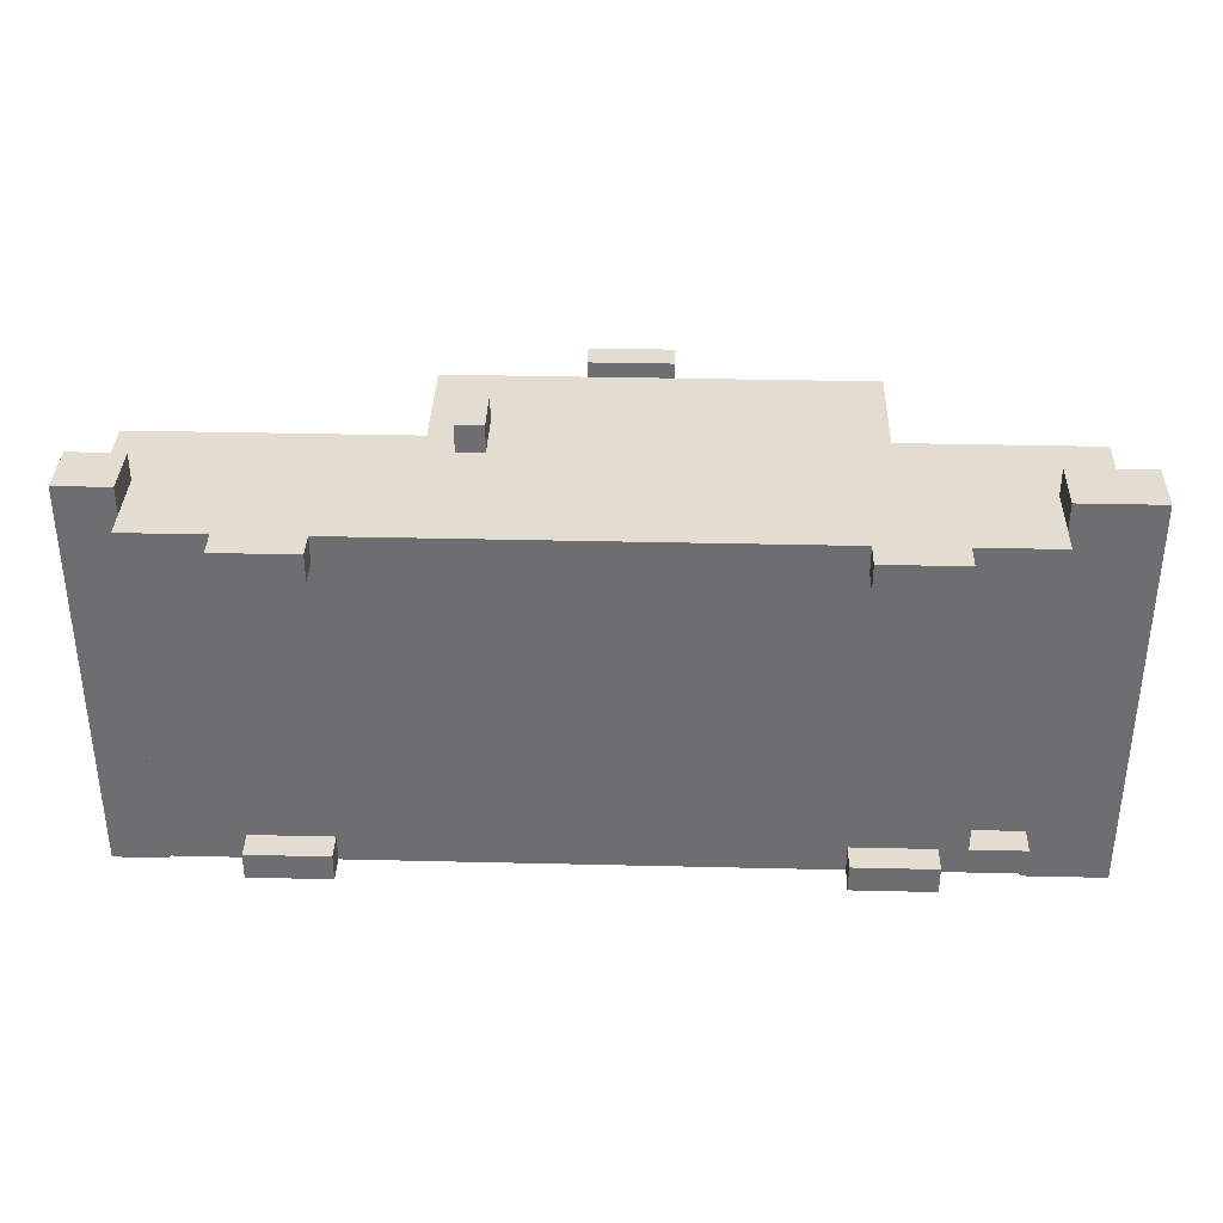
<metadata>
{"format":"obj","ext":"obj","renderer":"f3d","projection":"perspective","resolution":1024,"background":"white","views":[{"elev":35.4,"azim":1.8,"up":"+Z"}]}
</metadata>
<code>
o
v 1.8 0.2 0.7
v 1.5 0.2 0.7
v -1.4 0.2 0.7
v -1.6 0.2 0.7
v 1.8 0.4 0.7
v 1.5 0.4 0.7
v -1.4 0.4 0.7
v -1.6 0.4 0.7
v -0.3 0.6 0.7
v -0.4 0.6 0.7
v -0.3 0.8 0.7
v -0.4 0.8 0.7
v 1.2 0 0.6
v 0.9 0 0.6
v -0.8 0 0.6
v -1.1 0 0.6
v 1.5 0.1 0.6
v 1.3 0.1 0.6
v 1.2 0.1 0.6
v 0.9 0.1 0.6
v 0.8 0.1 0.6
v -0.7 0.1 0.6
v -0.8 0.1 0.6
v -1.1 0.1 0.6
v -1.2 0.1 0.6
v -1.4 0.1 0.6
v 1.5 0.2 0.6
v 0.1 0.2 0.6
v -0.1 0.2 0.6
v -1.4 0.2 0.6
v 0.2 0.3 0.6
v 0.1 0.3 0.6
v -0.1 0.3 0.6
v -0.2 0.3 0.6
v 1.7 0.4 0.6
v 1.5 0.4 0.6
v 1.3 0.4 0.6
v 1.2 0.4 0.6
v 0.9 0.4 0.6
v 0.8 0.4 0.6
v -0.7 0.4 0.6
v -0.8 0.4 0.6
v -1.1 0.4 0.6
v -1.2 0.4 0.6
v -1.4 0.4 0.6
v -1.5 0.4 0.6
v 1.7 0.5 0.6
v 1.6 0.5 0.6
v 1.5 0.5 0.6
v 1.2 0.5 0.6
v 0.9 0.5 0.6
v 0.2 0.5 0.6
v 0.1 0.5 0.6
v -0.1 0.5 0.6
v -0.2 0.5 0.6
v -0.8 0.5 0.6
v -1.1 0.5 0.6
v -1.4 0.5 0.6
v 1.7 0.6 0.6
v 1.6 0.6 0.6
v 1.5 0.6 0.6
v 0.1 0.6 0.6
v -0.1 0.6 0.6
v -0.3 0.6 0.6
v -0.4 0.6 0.6
v -1.4 0.6 0.6
v 1.7 0.7 0.6
v 1 0.7 0.6
v 0.8 0.7 0.6
v 0.4 0.7 0.6
v 0.3 0.7 0.6
v -0.3 0.7 0.6
v -0.4 0.7 0.6
v -0.5 0.7 0.6
v -1.5 0.7 0.6
v -0.3 0.8 0.6
v -0.4 0.8 0.6
v 0.8 1 0.6
v 0.4 1 0.6
v 0.3 1 0.6
v -0.4 1 0.6
v 1 1.1 0.6
v -0.5 1.1 0.6
v 0.3 1.2 0.6
v 1.192e-07 1.2 0.6
v 0.3 1.3 0.6
v 1.192e-07 1.3 0.6
v 0.3 1.1 0.5
v 1.192e-07 1.1 0.5
v 0.3 1.2 0.5
v 1.192e-07 1.2 0.5
v 0.6 0.4 -0.5
v -0.2 0.4 -0.5
v 0.6 0.7 -0.5
v 0.5 0.7 -0.5
v -0.2 0.7 -0.5
v 0.3 1.1 -0.5
v 1.192e-07 1.1 -0.5
v 0.3 1.2 -0.5
v 1.192e-07 1.2 -0.5
v 1.2 0 -0.6
v 0.9 0 -0.6
v -0.8 0 -0.6
v -1.1 0 -0.6
v 1.5 0.1 -0.6
v 1.3 0.1 -0.6
v 1.2 0.1 -0.6
v 0.9 0.1 -0.6
v -0.8 0.1 -0.6
v -1.1 0.1 -0.6
v 1.5 0.2 -0.6
v 1.3 0.2 -0.6
v 1.2 0 0.5
v 0.9 0 0.5
v -0.8 0 0.5
v -1.1 0 0.5
v 1.5 0.1 0.5
v 1.3 0.1 0.5
v 1.2 0.1 0.5
v 0.9 0.1 0.5
v -0.8 0.1 0.5
v -1.1 0.1 0.5
v 1.5 0.2 0.5
v 1.3 0.2 0.5
v 0.6 0.4 0.4
v -0.2 0.4 0.4
v 0.6 0.7 0.4
v 0.5 0.7 0.4
v -0.2 0.7 0.4
v 0.3 1.1 0.4
v 1.192e-07 1.1 0.4
v 0.3 1.2 0.4
v 1.192e-07 1.2 0.4
v 0.3 1.1 -0.6
v 1.192e-07 1.1 -0.6
v 0.3 1.2 -0.6
v 1.192e-07 1.2 -0.6
v 1.2 0 -0.7
v 0.9 0 -0.7
v -0.8 0 -0.7
v -1.1 0 -0.7
v 1.5 0.1 -0.7
v 1.3 0.1 -0.7
v 1.2 0.1 -0.7
v 0.9 0.1 -0.7
v 0.8 0.1 -0.7
v -0.7 0.1 -0.7
v -0.8 0.1 -0.7
v -1.1 0.1 -0.7
v -1.2 0.1 -0.7
v -1.4 0.1 -0.7
v 1.5 0.2 -0.7
v 0.1 0.2 -0.7
v -0.1 0.2 -0.7
v -1.4 0.2 -0.7
v 0.2 0.3 -0.7
v 0.1 0.3 -0.7
v -0.1 0.3 -0.7
v -0.2 0.3 -0.7
v 1.7 0.4 -0.7
v 1.5 0.4 -0.7
v 1.3 0.4 -0.7
v 1.2 0.4 -0.7
v 0.9 0.4 -0.7
v 0.8 0.4 -0.7
v -0.7 0.4 -0.7
v -0.8 0.4 -0.7
v -1.1 0.4 -0.7
v -1.2 0.4 -0.7
v -1.4 0.4 -0.7
v -1.5 0.4 -0.7
v 1.7 0.5 -0.7
v 1.6 0.5 -0.7
v 1.2 0.5 -0.7
v 0.9 0.5 -0.7
v 0.2 0.5 -0.7
v 0.1 0.5 -0.7
v -0.1 0.5 -0.7
v -0.2 0.5 -0.7
v -0.8 0.5 -0.7
v -1.1 0.5 -0.7
v -1.4 0.5 -0.7
v 1.7 0.6 -0.7
v 1.6 0.6 -0.7
v 0.1 0.6 -0.7
v -0.1 0.6 -0.7
v -0.3 0.6 -0.7
v -0.4 0.6 -0.7
v -1.4 0.6 -0.7
v 1.7 0.7 -0.7
v 1 0.7 -0.7
v 0.9 0.7 -0.7
v 0.4 0.7 -0.7
v 0.3 0.7 -0.7
v -0.3 0.7 -0.7
v -0.4 0.7 -0.7
v -0.5 0.7 -0.7
v -1.5 0.7 -0.7
v -0.3 0.8 -0.7
v -0.4 0.8 -0.7
v 0.9 1 -0.7
v 0.4 1 -0.7
v 0.3 1 -0.7
v -0.4 1 -0.7
v 1 1.1 -0.7
v -0.5 1.1 -0.7
v 0.3 1.2 -0.7
v 1.192e-07 1.2 -0.7
v 0.3 1.3 -0.7
v 1.192e-07 1.3 -0.7
v 1.8 0.2 -0.8
v 1.5 0.2 -0.8
v -1.4 0.2 -0.8
v -1.6 0.2 -0.8
v 1.8 0.4 -0.8
v 1.5 0.4 -0.8
v -1.4 0.4 -0.8
v -1.6 0.4 -0.8
v -0.3 0.6 -0.8
v -0.4 0.6 -0.8
v -0.3 0.8 -0.8
v -0.4 0.8 -0.8
v 1.8 0.2 0.7
v 1.8 0.4 0.7
v 1.8 0.2 -0.8
v 1.8 0.4 -0.8
v 1.7 0.4 0.6
v 1.7 0.5 0.6
v 1.7 0.6 0.6
v 1.7 0.7 0.6
v 1.7 0.5 0.3
v 1.7 0.6 0.3
v 1.7 0.4 0.2
v 1.7 0.6 0.2
v 1.7 0.4 -0.3
v 1.7 0.6 -0.3
v 1.7 0.5 -0.4
v 1.7 0.6 -0.4
v 1.7 0.4 -0.7
v 1.7 0.5 -0.7
v 1.7 0.6 -0.7
v 1.7 0.7 -0.7
v 1.5 0.1 0.6
v 1.5 0.2 0.6
v 1.5 0.1 0.5
v 1.5 0.2 0.5
v 1.5 0.1 -0.6
v 1.5 0.2 -0.6
v 1.5 0.1 -0.7
v 1.5 0.2 -0.7
v 1.3 0.1 0.5
v 1.3 0.2 0.5
v 1.3 0.1 -0.6
v 1.3 0.2 -0.6
v 1.2 0 0.6
v 1.2 0.1 0.6
v 1.2 0 0.5
v 1.2 0.1 0.5
v 1.2 0 -0.6
v 1.2 0.1 -0.6
v 1.2 0 -0.7
v 1.2 0.1 -0.7
v 1 0.7 0.6
v 1 1.1 0.6
v 1 0.7 0.5
v 1 1 0.5
v 1 0.7 -0.6
v 1 1 -0.6
v 1 0.7 -0.7
v 1 1.1 -0.7
v 0.3 1.2 0.6
v 0.3 1.3 0.6
v 0.3 1.1 0.5
v 0.3 1.2 0.5
v 0.3 1.1 0.4
v 0.3 1.2 0.4
v 0.3 1.2 0.2
v 0.3 1.3 0.2
v 0.3 1.2 -0.3
v 0.3 1.3 -0.3
v 0.3 1.1 -0.5
v 0.3 1.2 -0.5
v 0.3 1.1 -0.6
v 0.3 1.2 -0.6
v 0.3 1.2 -0.7
v 0.3 1.3 -0.7
v -0.2 0.4 0.4
v -0.2 0.7 0.4
v -0.2 0.4 -0.5
v -0.2 0.7 -0.5
v -0.3 0.6 0.7
v -0.3 0.8 0.7
v -0.3 0.6 0.6
v -0.3 0.7 0.6
v -0.3 0.8 0.6
v -0.3 0.6 -0.7
v -0.3 0.7 -0.7
v -0.3 0.8 -0.7
v -0.3 0.6 -0.8
v -0.3 0.8 -0.8
v -0.8 0 0.6
v -0.8 0.1 0.6
v -0.8 0 0.5
v -0.8 0.1 0.5
v -0.8 0 -0.6
v -0.8 0.1 -0.6
v -0.8 0 -0.7
v -0.8 0.1 -0.7
v -1.4 0.2 0.7
v -1.4 0.4 0.7
v -1.4 0.2 0.6
v -1.4 0.4 0.6
v -1.4 0.2 -0.7
v -1.4 0.4 -0.7
v -1.4 0.2 -0.8
v -1.4 0.4 -0.8
v 1.5 0.2 0.7
v 1.5 0.4 0.7
v 1.5 0.2 0.6
v 1.5 0.4 0.6
v 1.5 0.2 -0.7
v 1.5 0.4 -0.7
v 1.5 0.2 -0.8
v 1.5 0.4 -0.8
v 0.9 0 0.6
v 0.9 0.1 0.6
v 0.9 0 0.5
v 0.9 0.1 0.5
v 0.9 0 -0.6
v 0.9 0.1 -0.6
v 0.9 0 -0.7
v 0.9 0.1 -0.7
v 0.6 0.4 0.4
v 0.6 0.7 0.4
v 0.6 0.4 0.2
v 0.6 0.7 0.2
v 0.6 0.4 -0.3
v 0.6 0.7 -0.3
v 0.6 0.4 -0.5
v 0.6 0.7 -0.5
v 1.192e-07 1.2 0.6
v 1.192e-07 1.3 0.6
v 1.192e-07 1.1 0.5
v 1.192e-07 1.2 0.5
v 1.192e-07 1.1 0.4
v 1.192e-07 1.2 0.4
v 1.192e-07 1.2 0.2
v 1.192e-07 1.3 0.2
v 1.192e-07 1.2 -0.3
v 1.192e-07 1.3 -0.3
v 1.192e-07 1.1 -0.5
v 1.192e-07 1.2 -0.5
v 1.192e-07 1.1 -0.6
v 1.192e-07 1.2 -0.6
v 1.192e-07 1.2 -0.7
v 1.192e-07 1.3 -0.7
v -0.4 0.6 0.7
v -0.4 0.8 0.7
v -0.4 0.6 0.6
v -0.4 0.7 0.6
v -0.4 0.8 0.6
v -0.4 0.6 -0.7
v -0.4 0.7 -0.7
v -0.4 0.8 -0.7
v -0.4 0.6 -0.8
v -0.4 0.8 -0.8
v -0.5 0.7 0.6
v -0.5 1.1 0.6
v -0.5 0.7 0.5
v -0.5 1 0.5
v -0.5 0.7 -0.6
v -0.5 1 -0.6
v -0.5 0.7 -0.7
v -0.5 1.1 -0.7
v -1.1 0 0.6
v -1.1 0.1 0.6
v -1.1 0 0.5
v -1.1 0.1 0.5
v -1.1 0 -0.6
v -1.1 0.1 -0.6
v -1.1 0 -0.7
v -1.1 0.1 -0.7
v -1.4 0.1 0.6
v -1.4 0.2 0.6
v -1.4 0.1 0.4
v -1.4 0.2 0.4
v -1.4 0.1 -0.5
v -1.4 0.2 -0.5
v -1.4 0.1 -0.7
v -1.4 0.2 -0.7
v -1.5 0.4 0.6
v -1.5 0.7 0.6
v -1.5 0.5 0.5
v -1.5 0.6 0.5
v -1.5 0.5 0.2
v -1.5 0.6 0.2
v -1.5 0.4 0.1
v -1.5 0.5 0.1
v -1.5 0.4 -0.2
v -1.5 0.5 -0.2
v -1.5 0.5 -0.3
v -1.5 0.6 -0.3
v -1.5 0.5 -0.6
v -1.5 0.6 -0.6
v -1.5 0.4 -0.7
v -1.5 0.7 -0.7
v -1.6 0.2 0.7
v -1.6 0.4 0.7
v -1.6 0.2 -0.8
v -1.6 0.4 -0.8
v 1.2 0 0.6
v 1.2 0 0.5
v 1.2 0 -0.6
v 1.2 0 -0.7
v 0.9 0 0.6
v 0.9 0 0.5
v 0.9 0 -0.6
v 0.9 0 -0.7
v -0.8 0 0.6
v -0.8 0 0.5
v -0.8 0 -0.6
v -0.8 0 -0.7
v -1.1 0 0.6
v -1.1 0 0.5
v -1.1 0 -0.6
v -1.1 0 -0.7
v 1.5 0.1 0.6
v 1.5 0.1 0.5
v 1.5 0.1 -0.6
v 1.5 0.1 -0.7
v 1.3 0.1 0.6
v 1.3 0.1 0.5
v 1.3 0.1 -0.6
v 1.3 0.1 -0.7
v 1.2 0.1 0.6
v 1.2 0.1 0.5
v 1.2 0.1 -0.6
v 1.2 0.1 -0.7
v 0.9 0.1 0.6
v 0.9 0.1 0.5
v 0.9 0.1 -0.6
v 0.9 0.1 -0.7
v 0.8 0.1 0.6
v 0.8 0.1 0.5
v 0.8 0.1 -0.6
v 0.8 0.1 -0.7
v -0.7 0.1 0.6
v -0.7 0.1 0.5
v -0.7 0.1 -0.6
v -0.7 0.1 -0.7
v -0.8 0.1 0.6
v -0.8 0.1 0.5
v -0.8 0.1 -0.6
v -0.8 0.1 -0.7
v -1.1 0.1 0.6
v -1.1 0.1 0.5
v -1.1 0.1 -0.6
v -1.1 0.1 -0.7
v -1.2 0.1 0.6
v -1.2 0.1 0.5
v -1.2 0.1 0.4
v -1.2 0.1 -0.5
v -1.2 0.1 -0.6
v -1.2 0.1 -0.7
v -1.3 0.1 0.4
v -1.3 0.1 -0.5
v -1.4 0.1 0.6
v -1.4 0.1 0.4
v -1.4 0.1 -0.5
v -1.4 0.1 -0.7
v 1.8 0.2 0.7
v 1.8 0.2 -0.8
v 1.5 0.2 0.7
v 1.5 0.2 0.6
v 1.5 0.2 0.5
v 1.5 0.2 -0.6
v 1.5 0.2 -0.7
v 1.5 0.2 -0.8
v 1.3 0.2 0.5
v 1.3 0.2 -0.6
v -1.4 0.2 0.7
v -1.4 0.2 0.6
v -1.4 0.2 0.4
v -1.4 0.2 -0.5
v -1.4 0.2 -0.7
v -1.4 0.2 -0.8
v -1.5 0.2 0.6
v -1.5 0.2 -0.7
v -1.6 0.2 0.7
v -1.6 0.2 -0.8
v -0.3 0.6 0.7
v -0.3 0.6 0.6
v -0.3 0.6 -0.7
v -0.3 0.6 -0.8
v -0.4 0.6 0.7
v -0.4 0.6 0.6
v -0.4 0.6 -0.7
v -0.4 0.6 -0.8
v 0.6 0.7 0.4
v 0.6 0.7 0.2
v 0.6 0.7 -0.3
v 0.6 0.7 -0.5
v 0.5 0.7 0.4
v 0.5 0.7 -0.5
v -0.2 0.7 0.4
v -0.2 0.7 -0.5
v 0.3 1.2 0.6
v 0.3 1.2 0.5
v 0.3 1.2 0.4
v 0.3 1.2 0.2
v 0.3 1.2 -0.3
v 0.3 1.2 -0.5
v 0.3 1.2 -0.6
v 0.3 1.2 -0.7
v 1.192e-07 1.2 0.6
v 1.192e-07 1.2 0.5
v 1.192e-07 1.2 0.4
v 1.192e-07 1.2 0.2
v 1.192e-07 1.2 -0.3
v 1.192e-07 1.2 -0.5
v 1.192e-07 1.2 -0.6
v 1.192e-07 1.2 -0.7
v 1.8 0.4 0.7
v 1.8 0.4 -0.8
v 1.7 0.4 0.6
v 1.7 0.4 0.2
v 1.7 0.4 -0.3
v 1.7 0.4 -0.7
v 1.5 0.4 0.7
v 1.5 0.4 0.6
v 1.5 0.4 -0.7
v 1.5 0.4 -0.8
v 0.6 0.4 0.4
v 0.6 0.4 0.2
v 0.6 0.4 -0.3
v 0.6 0.4 -0.5
v -0.2 0.4 0.4
v -0.2 0.4 -0.5
v -1.4 0.4 0.7
v -1.4 0.4 0.6
v -1.4 0.4 -0.7
v -1.4 0.4 -0.8
v -1.5 0.4 0.6
v -1.5 0.4 0.1
v -1.5 0.4 -0.2
v -1.5 0.4 -0.7
v -1.6 0.4 0.7
v -1.6 0.4 -0.8
v 1.7 0.7 0.6
v 1.7 0.7 -0.7
v 1 0.7 0.6
v 1 0.7 0.5
v 1 0.7 -0.6
v 1 0.7 -0.7
v -0.5 0.7 0.6
v -0.5 0.7 0.5
v -0.5 0.7 -0.6
v -0.5 0.7 -0.7
v -1.5 0.7 0.6
v -1.5 0.7 -0.7
v -0.3 0.8 0.7
v -0.3 0.8 0.6
v -0.3 0.8 -0.7
v -0.3 0.8 -0.8
v -0.4 0.8 0.7
v -0.4 0.8 0.6
v -0.4 0.8 -0.7
v -0.4 0.8 -0.8
v 1 1.1 0.6
v 1 1.1 -0.7
v 0.3 1.1 0.5
v 0.3 1.1 0.4
v 0.3 1.1 -0.5
v 0.3 1.1 -0.6
v 1.192e-07 1.1 0.5
v 1.192e-07 1.1 0.4
v 1.192e-07 1.1 -0.5
v 1.192e-07 1.1 -0.6
v -0.5 1.1 0.6
v -0.5 1.1 -0.7
v 0.3 1.3 0.6
v 0.3 1.3 0.2
v 0.3 1.3 -0.3
v 0.3 1.3 -0.7
v 1.192e-07 1.3 0.6
v 1.192e-07 1.3 0.2
v 1.192e-07 1.3 -0.3
v 1.192e-07 1.3 -0.7
f 5 2 1
f 6 2 5
f 7 4 3
f 8 4 7
f 11 10 9
f 12 10 11
f 19 14 13
f 20 14 19
f 23 16 15
f 24 16 23
f 27 18 17
f 28 22 21
f 29 22 28
f 30 26 25
f 31 28 21
f 32 29 28
f 32 28 31
f 33 22 29
f 33 29 32
f 34 22 33
f 36 18 27
f 37 19 18
f 37 18 36
f 38 20 19
f 38 19 37
f 39 21 20
f 39 20 38
f 40 31 21
f 40 21 39
f 41 22 34
f 41 23 22
f 42 24 23
f 42 23 41
f 43 25 24
f 43 24 42
f 44 30 25
f 44 25 43
f 45 30 44
f 47 36 35
f 47 37 36
f 47 38 37
f 48 38 47
f 49 38 48
f 50 39 38
f 50 38 49
f 51 40 39
f 51 39 50
f 52 32 31
f 52 40 51
f 52 31 40
f 52 33 32
f 52 34 33
f 53 34 52
f 54 34 53
f 55 41 34
f 55 34 54
f 55 42 41
f 56 43 42
f 56 42 55
f 57 46 45
f 57 43 56
f 57 44 43
f 57 45 44
f 58 46 57
f 59 48 47
f 60 49 48
f 60 48 59
f 61 51 50
f 61 49 60
f 61 52 51
f 61 50 49
f 61 53 52
f 62 54 53
f 62 53 61
f 63 56 55
f 63 54 62
f 63 58 57
f 63 57 56
f 63 55 54
f 64 58 63
f 65 58 64
f 66 46 58
f 66 58 65
f 67 60 59
f 67 62 61
f 67 64 63
f 67 63 62
f 67 61 60
f 68 64 67
f 69 64 68
f 70 64 69
f 71 64 70
f 72 64 71
f 73 66 65
f 74 66 73
f 75 46 66
f 75 66 74
f 76 72 71
f 77 74 73
f 78 69 68
f 78 70 69
f 79 71 70
f 79 70 78
f 80 76 71
f 80 71 79
f 80 77 76
f 81 74 77
f 81 77 80
f 82 79 78
f 82 80 79
f 82 81 80
f 82 78 68
f 83 74 81
f 83 81 82
f 86 85 84
f 87 85 86
f 90 89 88
f 91 89 90
f 94 93 92
f 95 93 94
f 96 93 95
f 99 98 97
f 100 98 99
f 107 102 101
f 108 102 107
f 109 104 103
f 110 104 109
f 111 106 105
f 112 106 111
f 113 114 119
f 119 114 120
f 115 116 121
f 121 116 122
f 117 118 123
f 123 118 124
f 125 126 127
f 127 126 128
f 128 126 129
f 130 131 132
f 132 131 133
f 134 135 136
f 136 135 137
f 138 139 144
f 144 139 145
f 140 141 148
f 148 141 149
f 142 143 152
f 146 147 153
f 153 147 154
f 150 151 155
f 146 153 156
f 153 154 157
f 156 153 157
f 154 147 158
f 157 154 158
f 158 147 159
f 152 143 161
f 143 144 162
f 161 143 162
f 144 145 163
f 162 144 163
f 145 146 164
f 163 145 164
f 146 156 165
f 164 146 165
f 159 147 166
f 147 148 166
f 148 149 167
f 166 148 167
f 149 150 168
f 167 149 168
f 150 155 169
f 168 150 169
f 169 155 170
f 160 161 172
f 161 162 172
f 162 163 172
f 172 163 173
f 163 164 174
f 173 163 174
f 164 165 175
f 174 164 175
f 156 157 176
f 175 165 176
f 165 156 176
f 157 158 176
f 158 159 176
f 176 159 177
f 177 159 178
f 159 166 179
f 178 159 179
f 166 167 179
f 167 168 180
f 179 167 180
f 170 171 181
f 180 168 181
f 168 169 181
f 169 170 181
f 181 171 182
f 172 173 183
f 174 175 184
f 183 173 184
f 175 176 184
f 173 174 184
f 176 177 184
f 177 178 185
f 184 177 185
f 179 180 186
f 185 178 186
f 181 182 186
f 178 179 186
f 180 181 186
f 186 182 187
f 187 182 188
f 182 171 189
f 188 182 189
f 184 185 190
f 183 184 190
f 186 187 190
f 185 186 190
f 190 187 191
f 191 187 192
f 192 187 193
f 193 187 194
f 194 187 195
f 188 189 196
f 196 189 197
f 189 171 198
f 197 189 198
f 194 195 199
f 196 197 200
f 191 192 201
f 192 193 201
f 193 194 202
f 201 193 202
f 194 199 203
f 202 194 203
f 199 200 203
f 200 197 204
f 203 200 204
f 201 202 205
f 202 203 205
f 203 204 205
f 191 201 205
f 204 197 206
f 205 204 206
f 207 208 209
f 209 208 210
f 211 212 215
f 215 212 216
f 213 214 217
f 217 214 218
f 219 220 221
f 221 220 222
f 225 224 223
f 226 224 225
f 231 228 227
f 231 229 228
f 232 230 229
f 232 229 231
f 233 231 227
f 233 232 231
f 234 230 232
f 234 232 233
f 235 234 233
f 236 230 234
f 236 234 235
f 237 236 235
f 238 230 236
f 238 236 237
f 239 237 235
f 240 238 237
f 240 237 239
f 241 230 238
f 241 238 240
f 242 230 241
f 245 244 243
f 246 244 245
f 249 248 247
f 250 248 249
f 253 252 251
f 254 252 253
f 257 256 255
f 258 256 257
f 261 260 259
f 262 260 261
f 265 264 263
f 266 264 265
f 267 266 265
f 268 264 266
f 268 266 267
f 269 268 267
f 270 264 268
f 270 268 269
f 274 272 271
f 275 274 273
f 276 272 274
f 276 274 275
f 277 272 276
f 278 272 277
f 279 278 277
f 280 278 279
f 282 280 279
f 283 282 281
f 284 280 282
f 284 282 283
f 285 280 284
f 286 280 285
f 289 288 287
f 290 288 289
f 293 292 291
f 294 292 293
f 295 292 294
f 299 297 296
f 299 298 297
f 300 298 299
f 303 302 301
f 304 302 303
f 307 306 305
f 308 306 307
f 311 310 309
f 312 310 311
f 315 314 313
f 316 314 315
f 317 318 319
f 319 318 320
f 321 322 323
f 323 322 324
f 325 326 327
f 327 326 328
f 329 330 331
f 331 330 332
f 333 334 335
f 335 334 336
f 335 336 337
f 337 336 338
f 337 338 339
f 339 338 340
f 341 342 344
f 343 344 345
f 344 342 346
f 345 344 346
f 346 342 347
f 347 342 348
f 347 348 349
f 349 348 350
f 349 350 352
f 351 352 353
f 352 350 354
f 353 352 354
f 354 350 355
f 355 350 356
f 357 358 359
f 359 358 360
f 360 358 361
f 362 363 365
f 363 364 365
f 365 364 366
f 367 368 369
f 369 368 370
f 369 370 371
f 370 368 372
f 371 370 372
f 371 372 373
f 372 368 374
f 373 372 374
f 375 376 377
f 377 376 378
f 379 380 381
f 381 380 382
f 383 384 385
f 385 384 386
f 385 386 387
f 387 386 388
f 387 388 389
f 389 388 390
f 391 392 393
f 393 392 394
f 391 393 395
f 393 394 395
f 394 392 396
f 395 394 396
f 391 395 397
f 395 396 397
f 397 396 398
f 397 398 399
f 398 396 400
f 399 398 400
f 399 400 401
f 400 396 401
f 396 392 402
f 401 396 402
f 399 401 403
f 401 402 403
f 402 392 404
f 403 402 404
f 399 403 405
f 403 404 405
f 404 392 406
f 405 404 406
f 407 408 409
f 409 408 410
f 415 412 411
f 416 412 415
f 417 414 413
f 418 414 417
f 423 420 419
f 424 420 423
f 425 422 421
f 426 422 425
f 431 428 427
f 432 428 431
f 433 430 429
f 434 430 433
f 435 432 431
f 436 433 432
f 436 432 435
f 437 434 433
f 437 433 436
f 438 434 437
f 440 437 436
f 441 437 440
f 443 440 439
f 444 441 440
f 444 440 443
f 445 442 441
f 445 441 444
f 446 442 445
f 447 444 443
f 448 445 444
f 448 444 447
f 449 446 445
f 449 445 448
f 450 446 449
f 451 448 447
f 452 449 448
f 452 448 451
f 453 450 449
f 453 449 452
f 454 450 453
f 456 453 452
f 457 453 456
f 459 456 455
f 460 457 456
f 460 456 459
f 461 457 460
f 462 457 461
f 463 458 457
f 463 457 462
f 464 458 463
f 465 462 461
f 465 460 459
f 465 461 460
f 466 464 463
f 466 462 465
f 466 463 462
f 467 465 459
f 468 466 465
f 468 465 467
f 469 464 466
f 469 466 468
f 470 464 469
f 473 472 471
f 474 472 473
f 475 472 474
f 476 472 475
f 477 472 476
f 478 472 477
f 479 476 475
f 480 476 479
f 487 484 483
f 487 482 481
f 487 485 484
f 487 483 482
f 488 486 485
f 488 485 487
f 489 487 481
f 489 488 487
f 490 486 488
f 490 488 489
f 495 492 491
f 496 492 495
f 497 494 493
f 498 494 497
f 503 500 499
f 503 502 501
f 503 501 500
f 504 502 503
f 505 504 503
f 506 504 505
f 515 508 507
f 516 508 515
f 517 510 509
f 518 511 510
f 518 510 517
f 519 512 511
f 519 511 518
f 520 512 519
f 521 514 513
f 522 514 521
f 523 524 525
f 525 524 526
f 526 524 527
f 527 524 528
f 523 525 529
f 529 525 530
f 528 524 531
f 531 524 532
f 533 534 537
f 535 536 537
f 534 535 537
f 537 536 538
f 539 540 543
f 541 542 546
f 544 545 547
f 545 546 547
f 539 543 547
f 543 544 547
f 546 542 548
f 547 546 548
f 549 550 551
f 551 550 552
f 552 550 553
f 553 550 554
f 555 556 559
f 557 558 559
f 556 557 559
f 559 558 560
f 561 562 565
f 565 562 566
f 563 564 567
f 567 564 568
f 569 570 571
f 571 570 572
f 572 570 573
f 573 570 574
f 569 571 575
f 572 573 576
f 576 573 577
f 574 570 578
f 576 577 579
f 577 578 579
f 569 575 579
f 575 576 579
f 578 570 580
f 579 578 580
f 581 582 585
f 582 583 586
f 585 582 586
f 583 584 587
f 586 583 587
f 587 584 588

</code>
